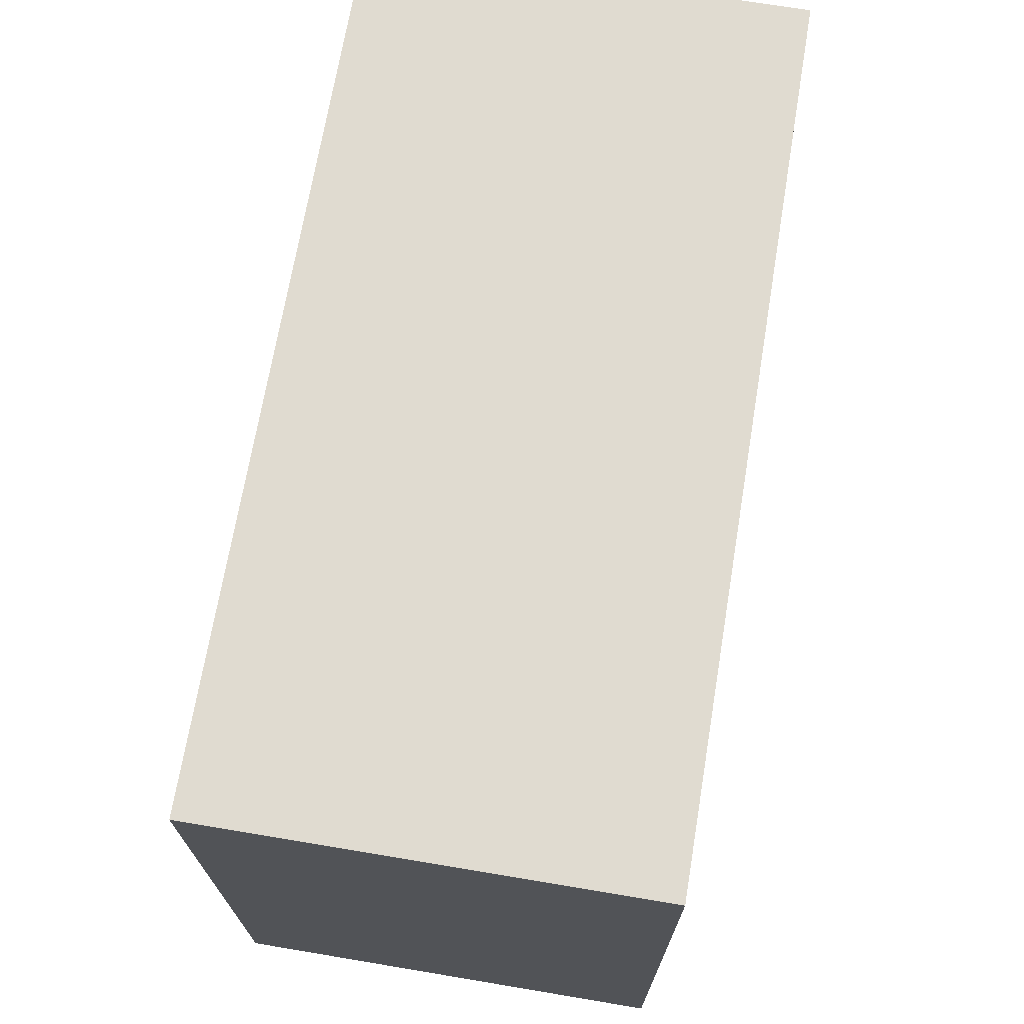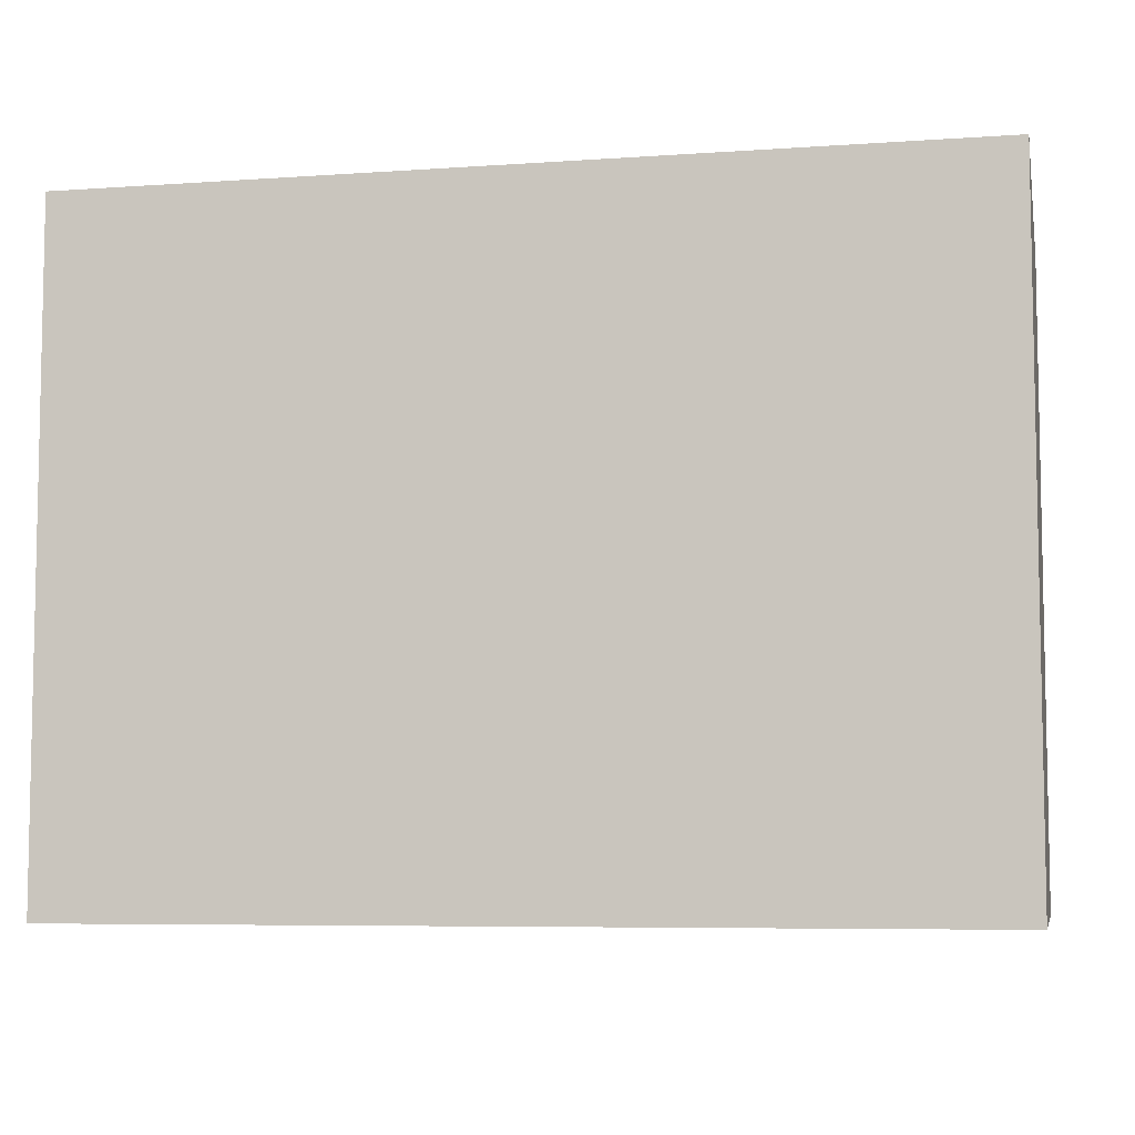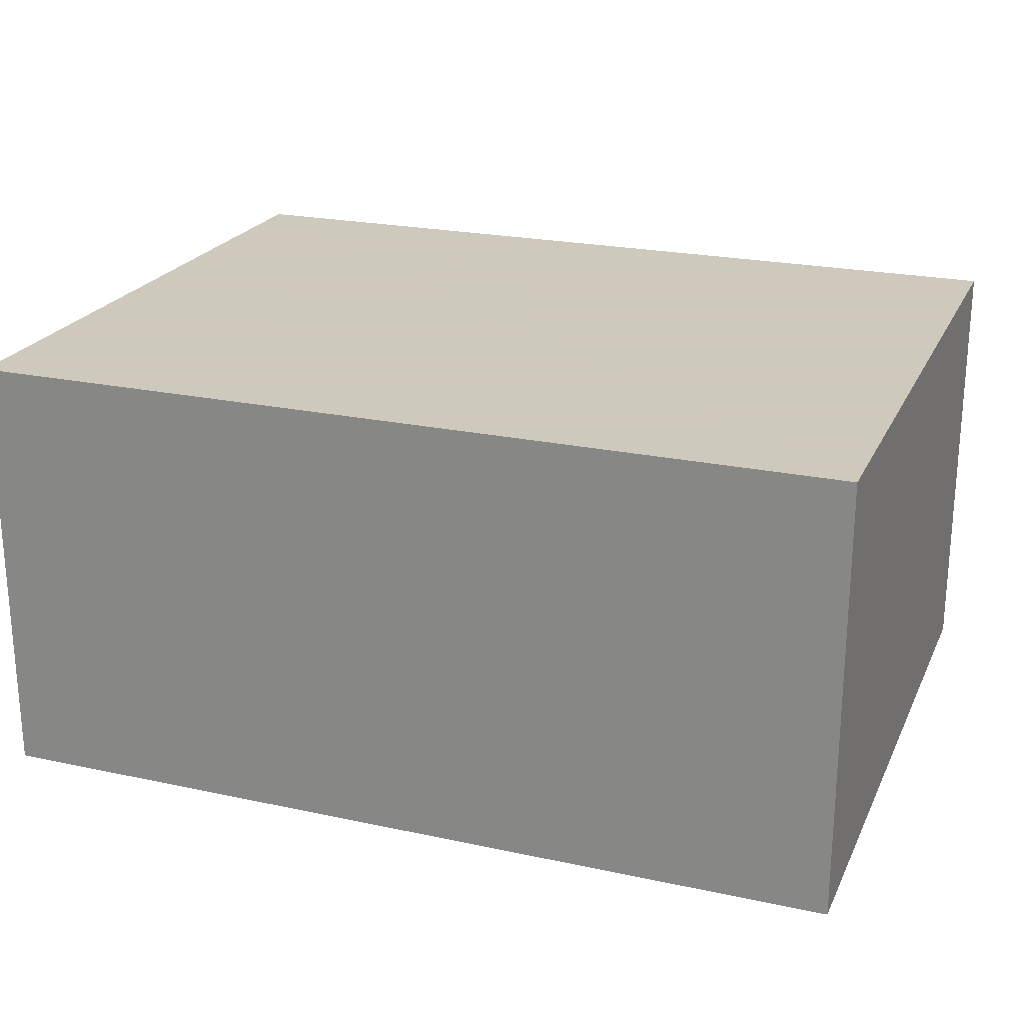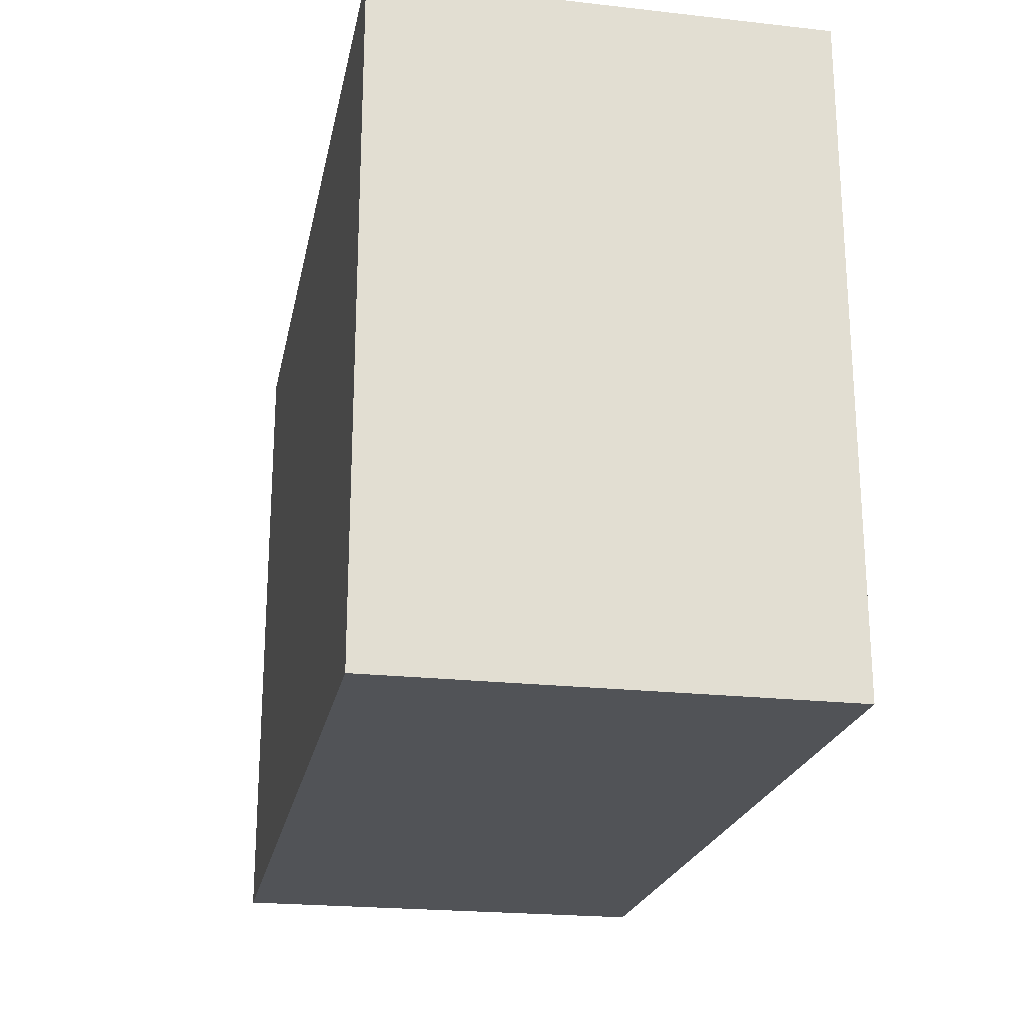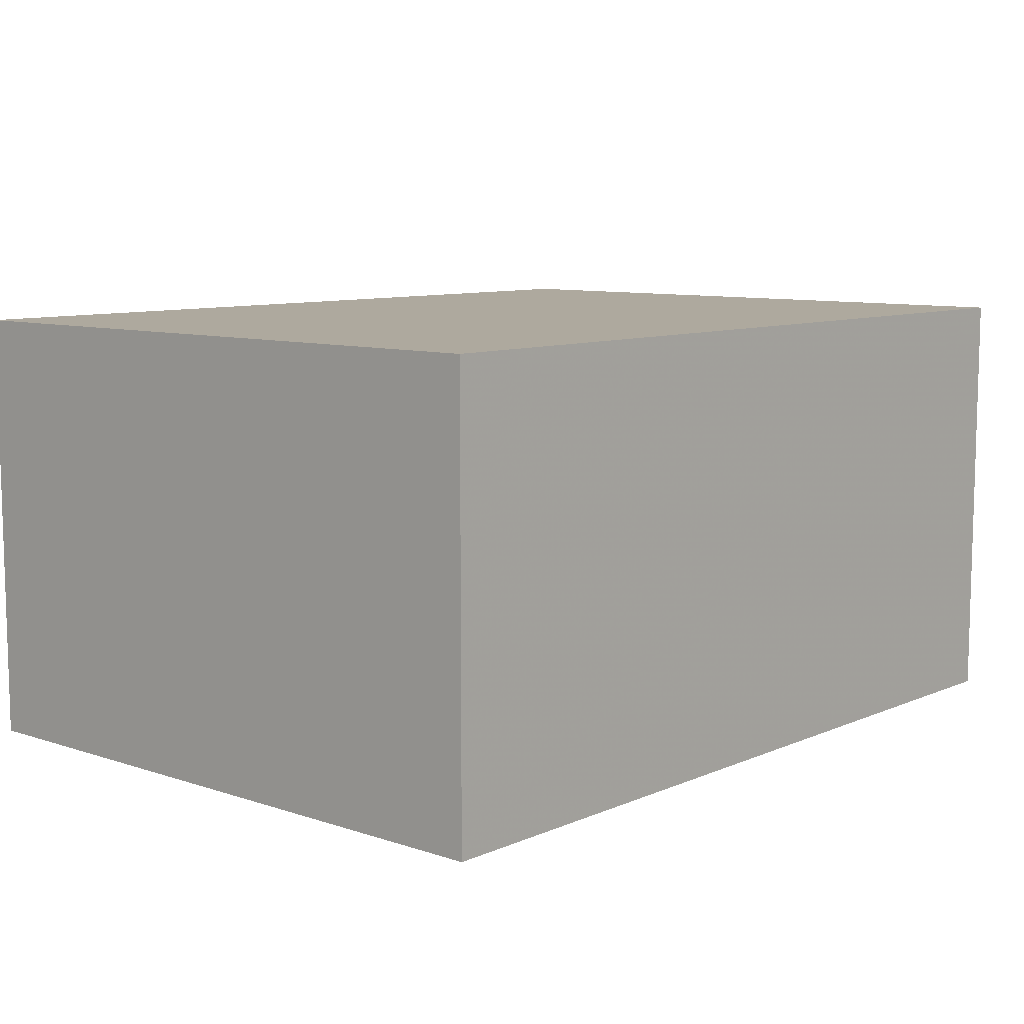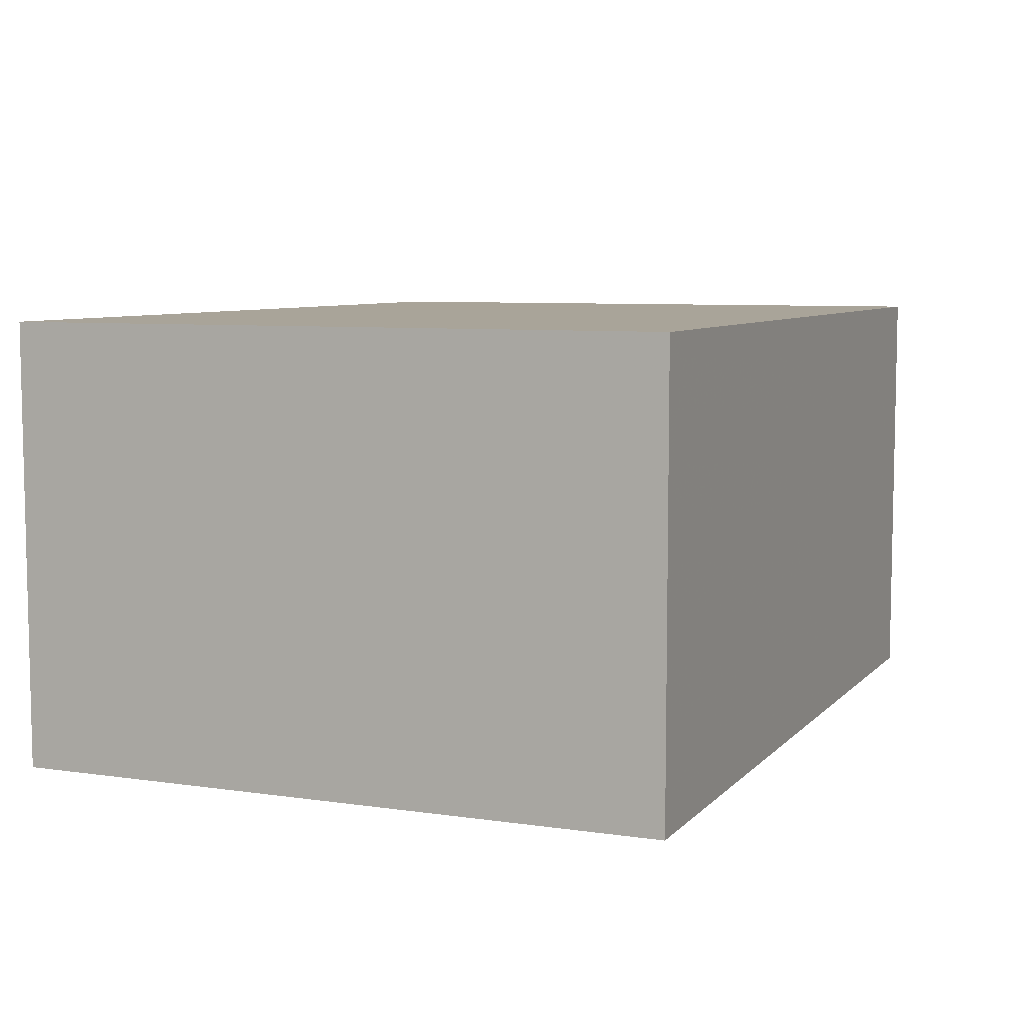
<metadata>
{"format":"obj","ext":"obj","renderer":"f3d","projection":"perspective","resolution":1024,"background":"white","views":[{"elev":69.9,"azim":99.5,"up":"+Z"},{"elev":-6.7,"azim":-168.4,"up":"+Z"},{"elev":22.6,"azim":-159.7,"up":"+Y"},{"elev":-22.1,"azim":79.0,"up":"+Z"},{"elev":9.0,"azim":-48.6,"up":"+Y"},{"elev":7.2,"azim":-67.1,"up":"+Y"}]}
</metadata>
<code>
v 1 2 1.5
v 5 2 1.5
v 5 4 1.5
v 1 4 1.5
v 1 2 4.5
v 5 2 4.5
v 5 4 4.5
v 1 4 4.5
f 1 2 3
f 1 3 4
f 5 6 7
f 5 7 8
f 1 4 8
f 1 8 5
f 2 3 7
f 2 7 6
f 4 3 7
f 4 7 8
f 1 2 6
f 1 6 5

</code>
